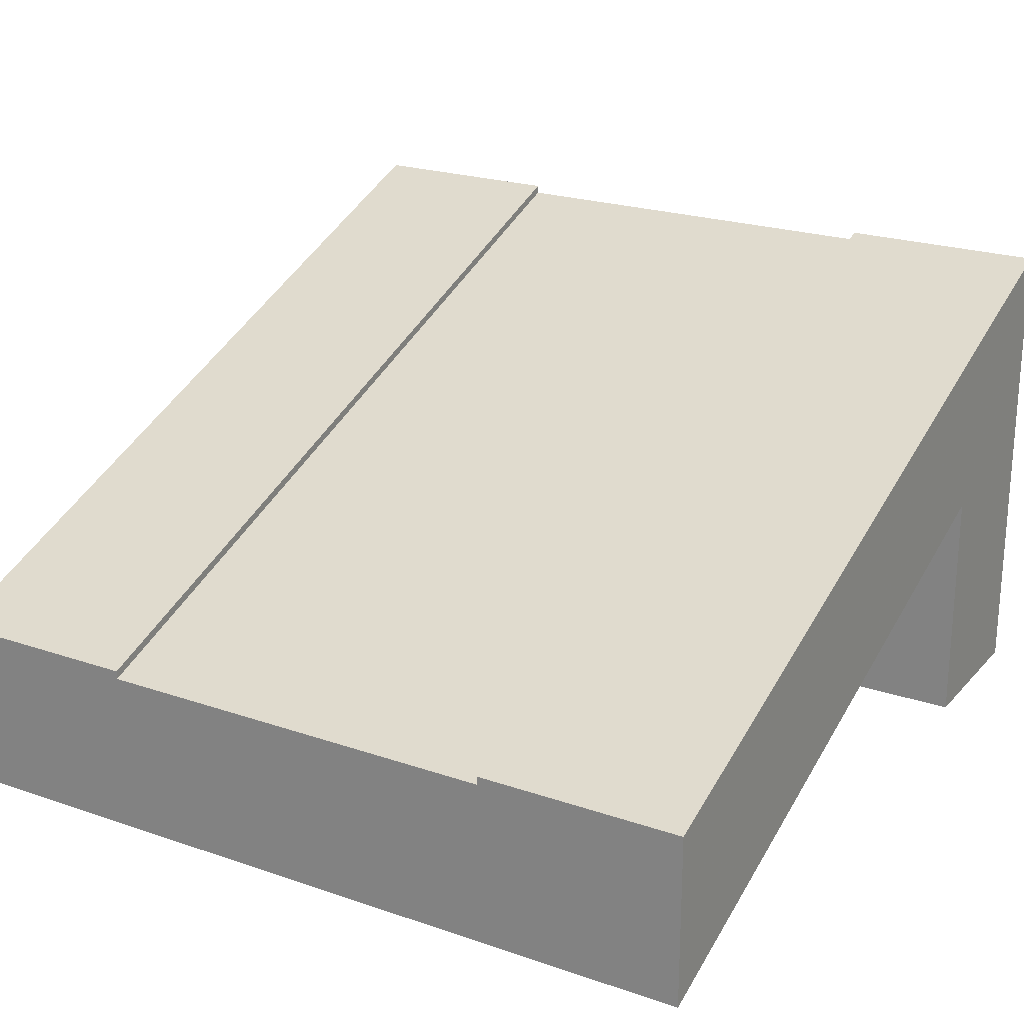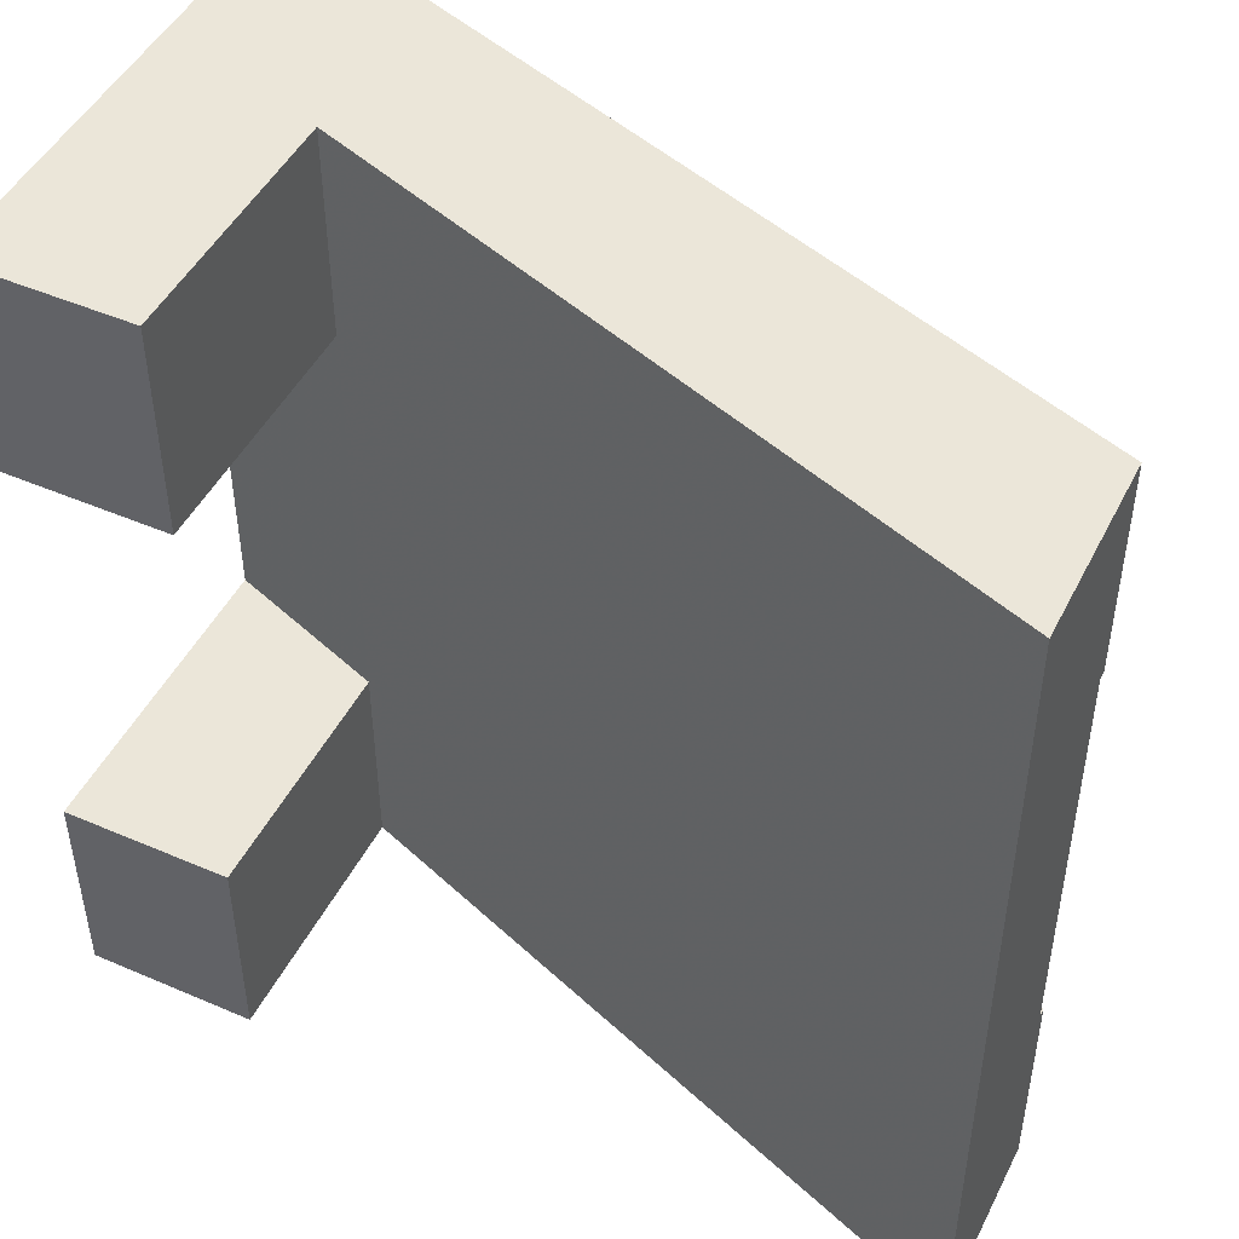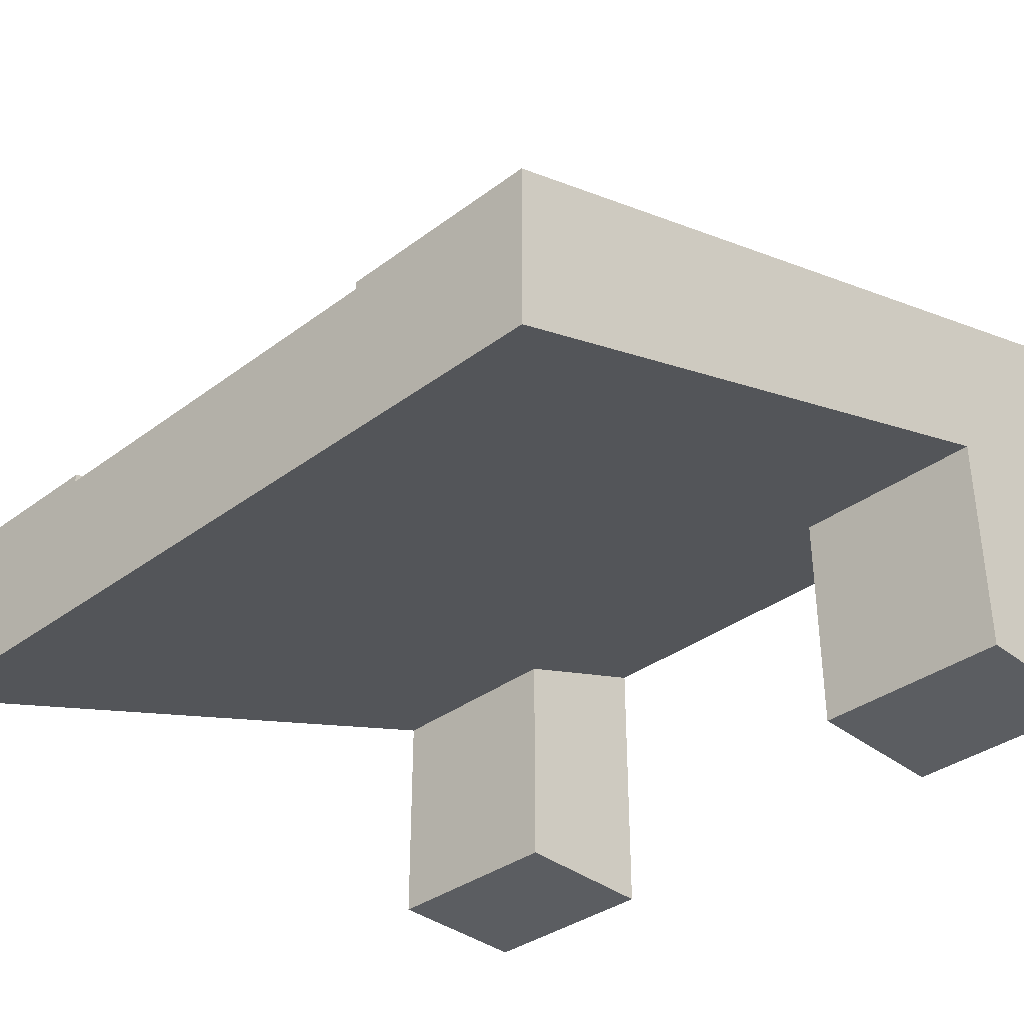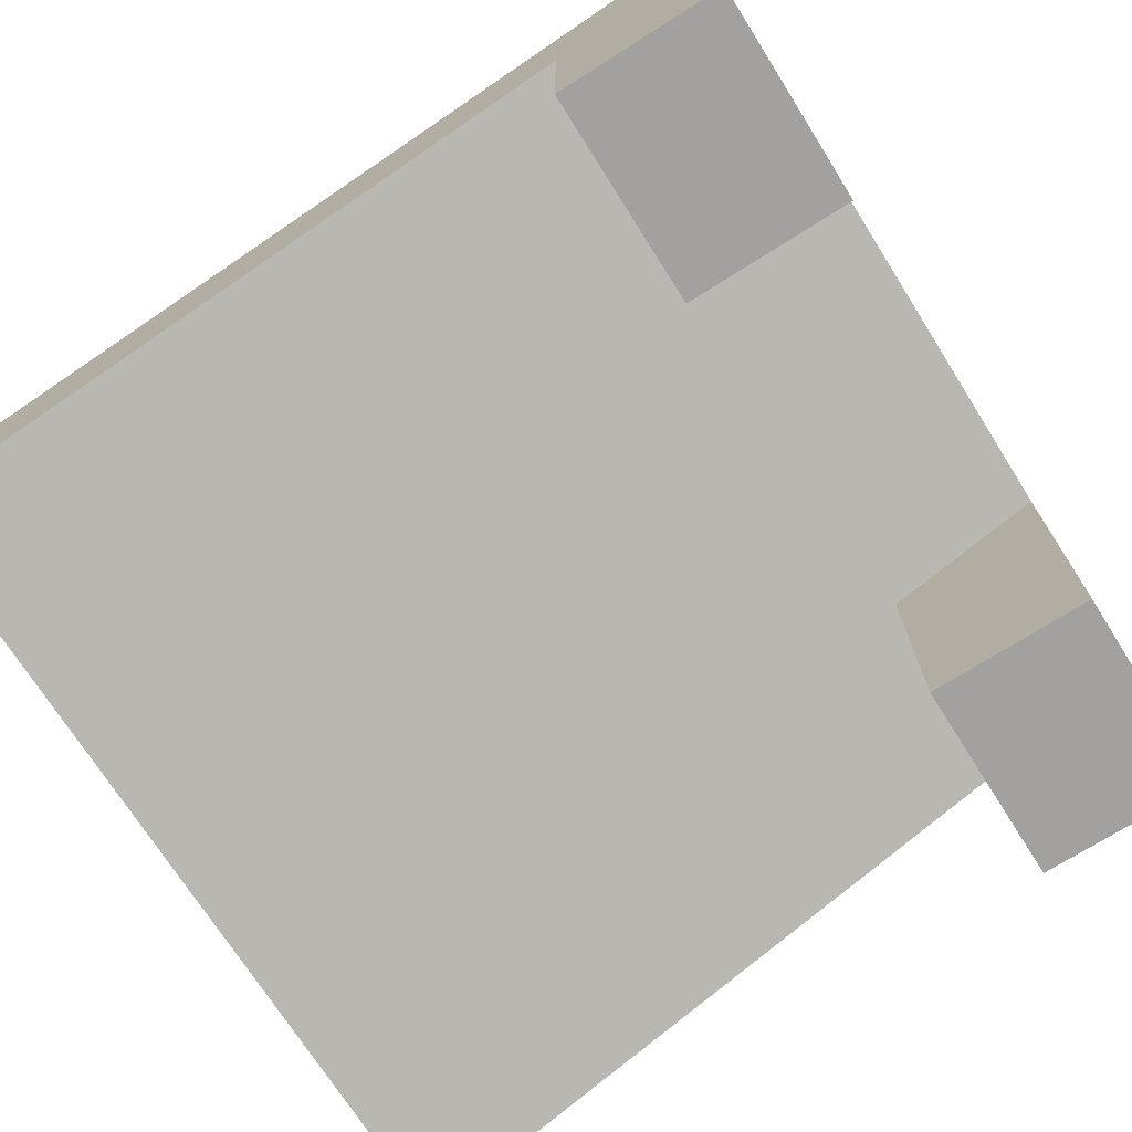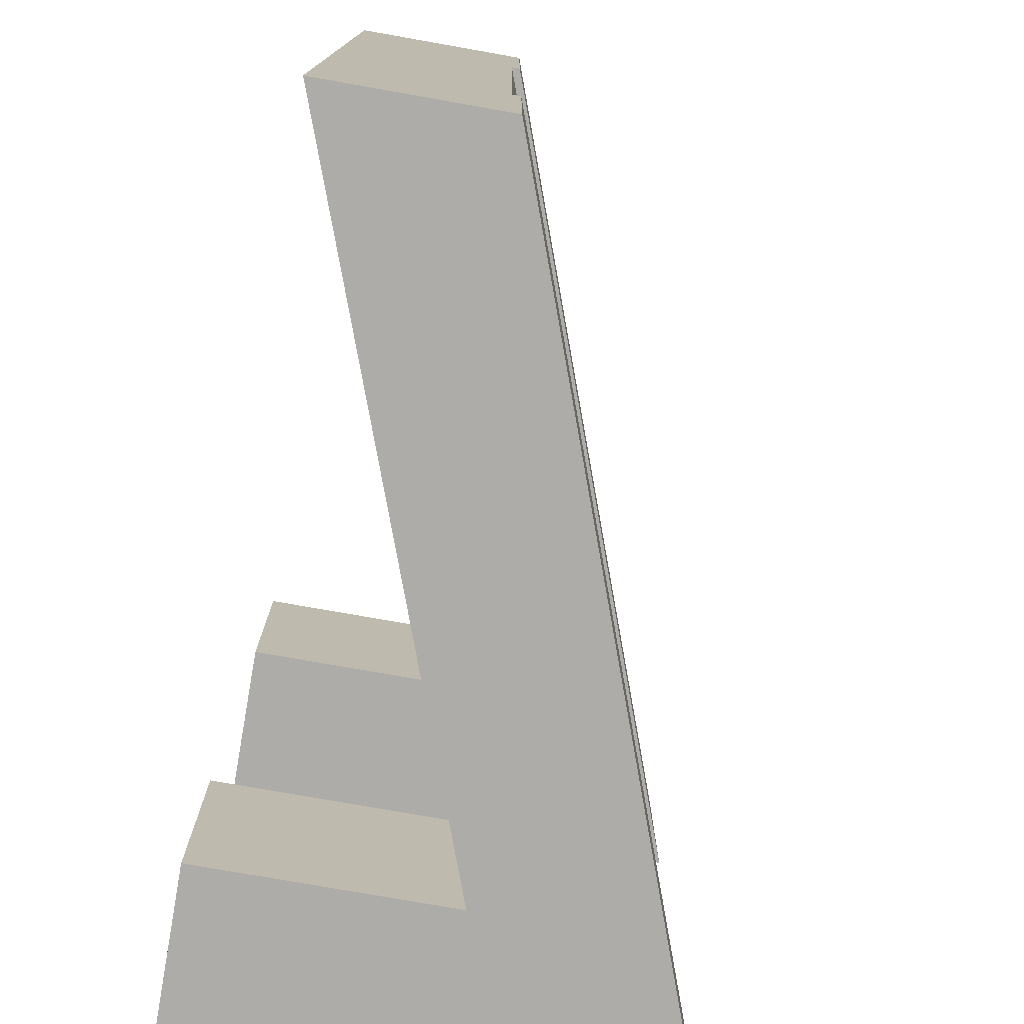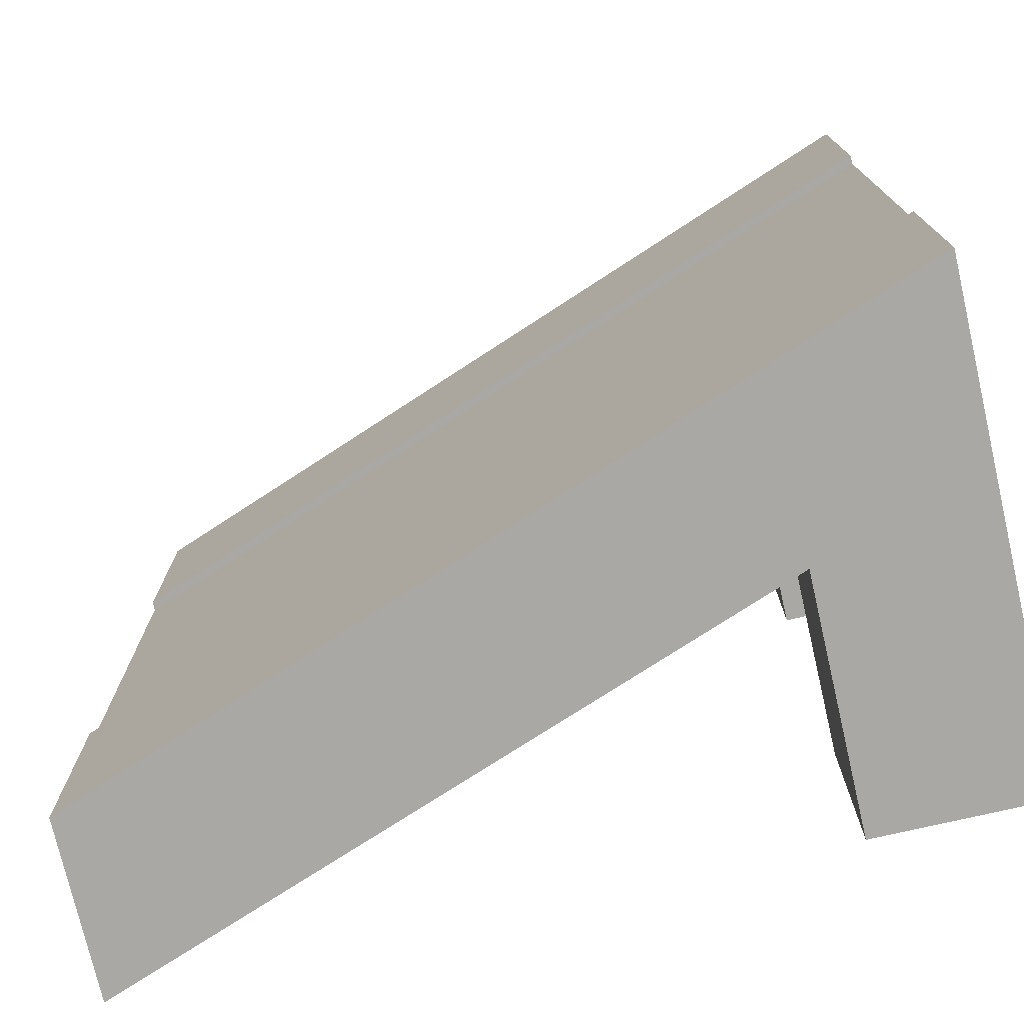
<metadata>
{"format":"obj","ext":"obj","renderer":"f3d","projection":"perspective","resolution":1024,"background":"white","views":[{"elev":22.6,"azim":120.5,"up":"+Y"},{"elev":47.5,"azim":25.9,"up":"+Z"},{"elev":-36.0,"azim":134.2,"up":"+Y"},{"elev":-72.2,"azim":-147.7,"up":"+Y"},{"elev":-76.6,"azim":80.0,"up":"+Z"},{"elev":-75.2,"azim":-167.0,"up":"+Z"}]}
</metadata>
<code>
v 0 0.3667 0.25
v 0.1972 0.2944 0.25
v 0.1972 0.2944 0
v 1 0 0
v 1 0 1
v 0.1972 0.2944 1
v 0.1972 0.2944 0.75
v 0 0.3667 0.75
v 0 0 0.25
v 0.1972 0 0.25
v 0 0 0.75
v 0 0 1
v 0 0.5767 1
v 0 0.5767 0.75
v 0 0.5667 0.75
v 0 0.4667 0.75
v 0 0.4667 0.25
v 0 0.5667 0.25
v 0 0.5767 0.25
v 0 0.5767 0
v 0 0 0
v 0.1972 0 0.75
v 0.1972 0 1
v 1 0.21 1
v 1 0.21 0.25
v 1 0.2 0.25
v 1 0.1 0.25
v 1 0.1 0.75
v 1 0.2 0.75
v 1 0.21 0.75
v 1 0.21 0
v 0.1972 0 0
g Mesh1 Group1 Model
f 4 2 3
f 5 6 7
f 7 8 2
f 5 7 2
f 5 2 4
f 8 1 2
f 9 10 2
f 9 2 1
f 12 8 11
f 13 14 15
f 13 15 16
f 16 17 8
f 13 16 8
f 13 8 12
f 21 9 1
f 1 8 17
f 21 1 17
f 21 17 18
f 21 18 20
f 18 19 20
f 11 23 12
f 11 22 23
f 7 11 8
f 7 22 11
f 22 6 23
f 22 7 6
f 13 12 6
f 13 6 24
f 12 23 6
f 6 5 24
f 24 29 30
f 5 4 28
f 5 28 29
f 5 29 24
f 31 25 26
f 31 26 27
f 27 28 4
f 31 27 4
f 25 18 26
f 25 19 18
f 18 29 26
f 18 15 29
f 18 16 15
f 18 17 16
f 15 30 29
f 15 14 30
f 30 13 24
f 30 14 13
f 29 27 26
f 29 28 27
f 19 31 20
f 19 25 31
f 21 3 32
f 20 3 21
f 31 3 20
f 31 4 3
f 2 32 3
f 2 10 32
f 10 21 32
f 10 9 21

</code>
